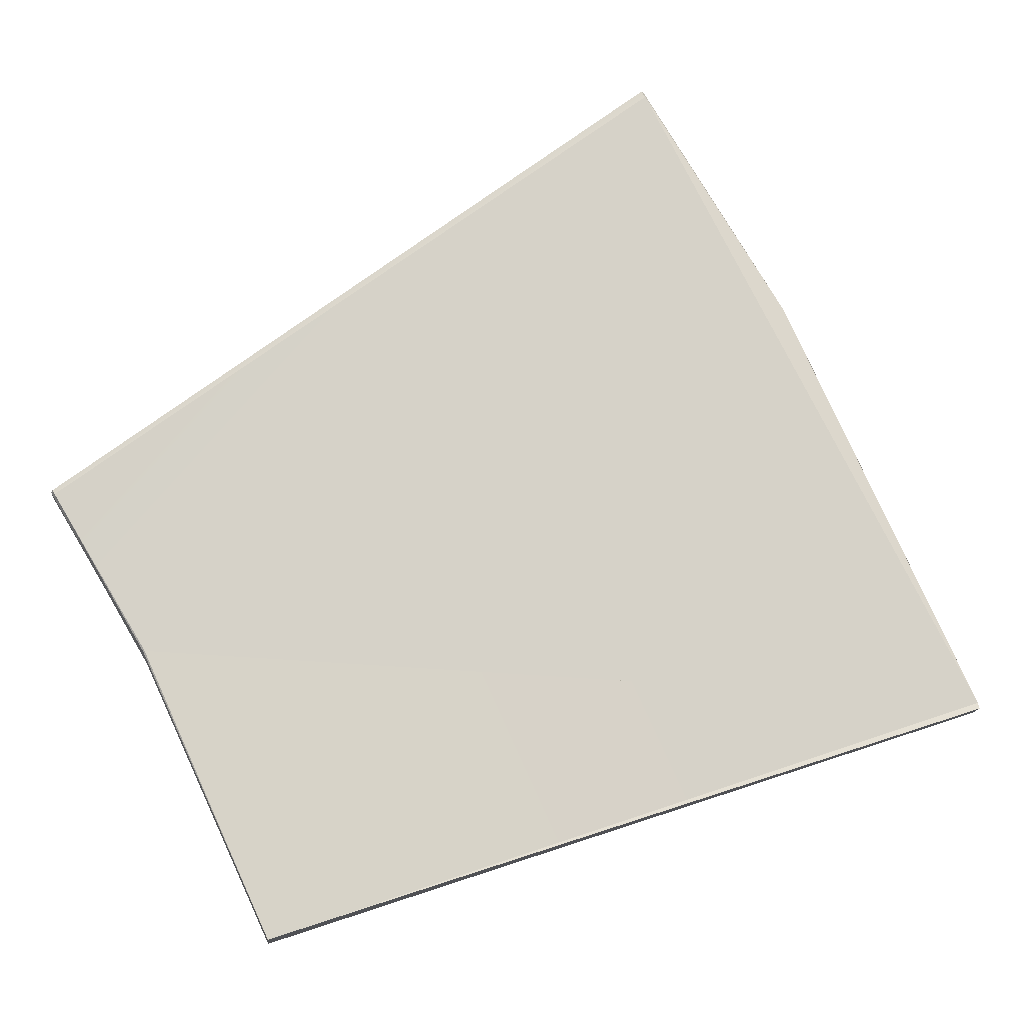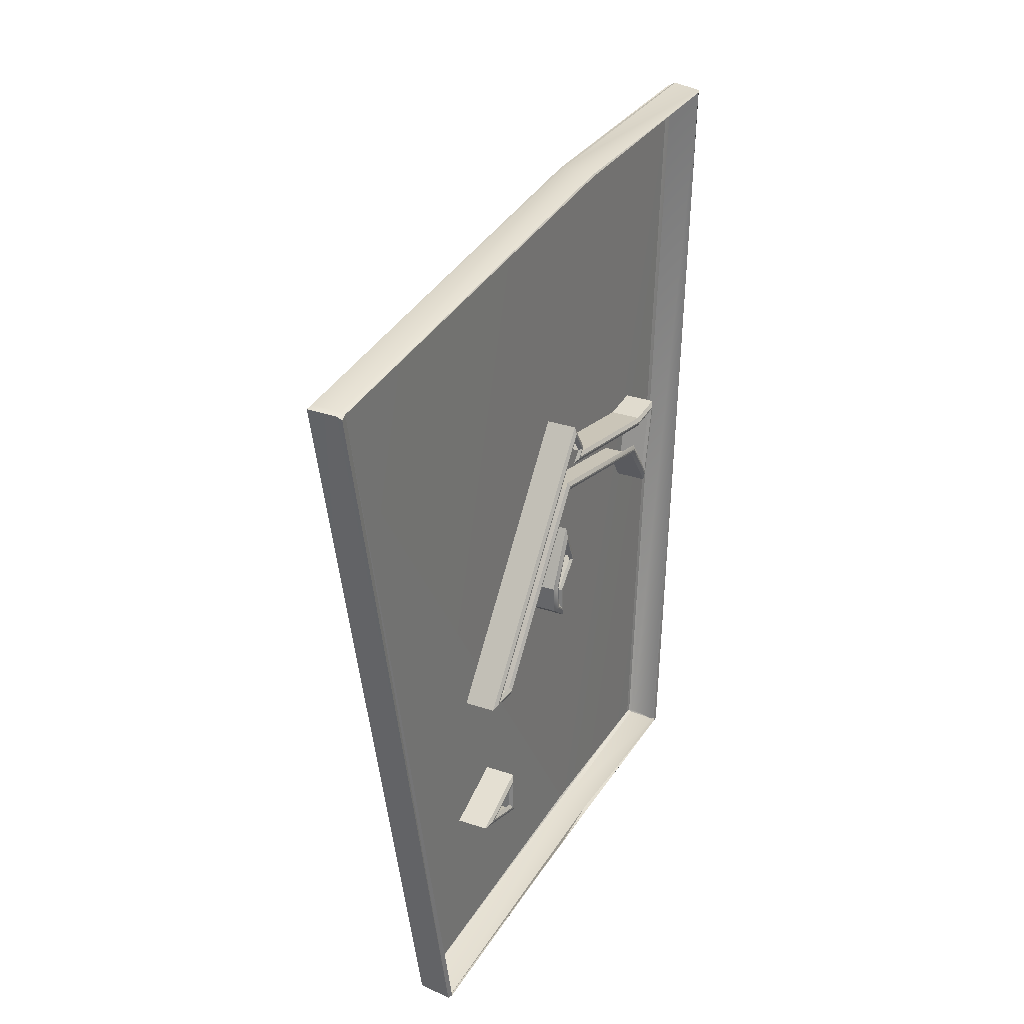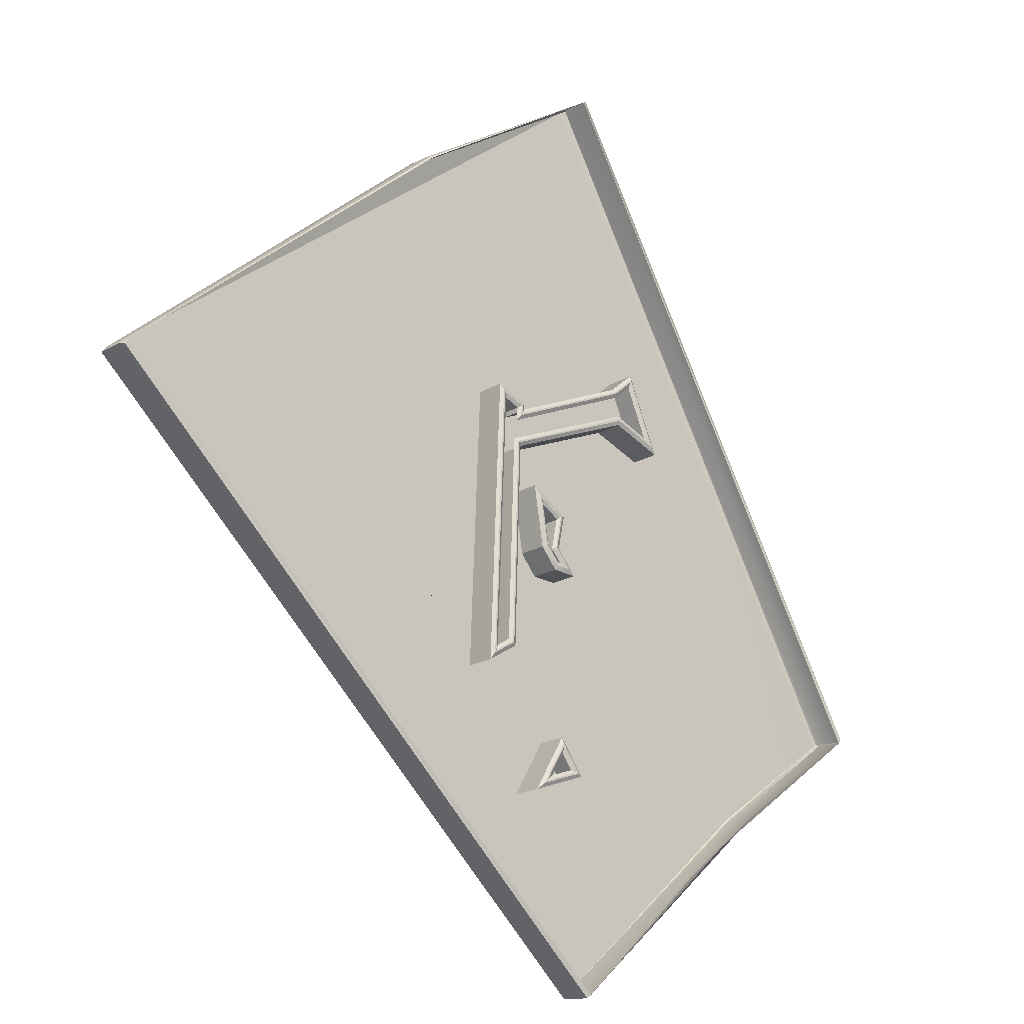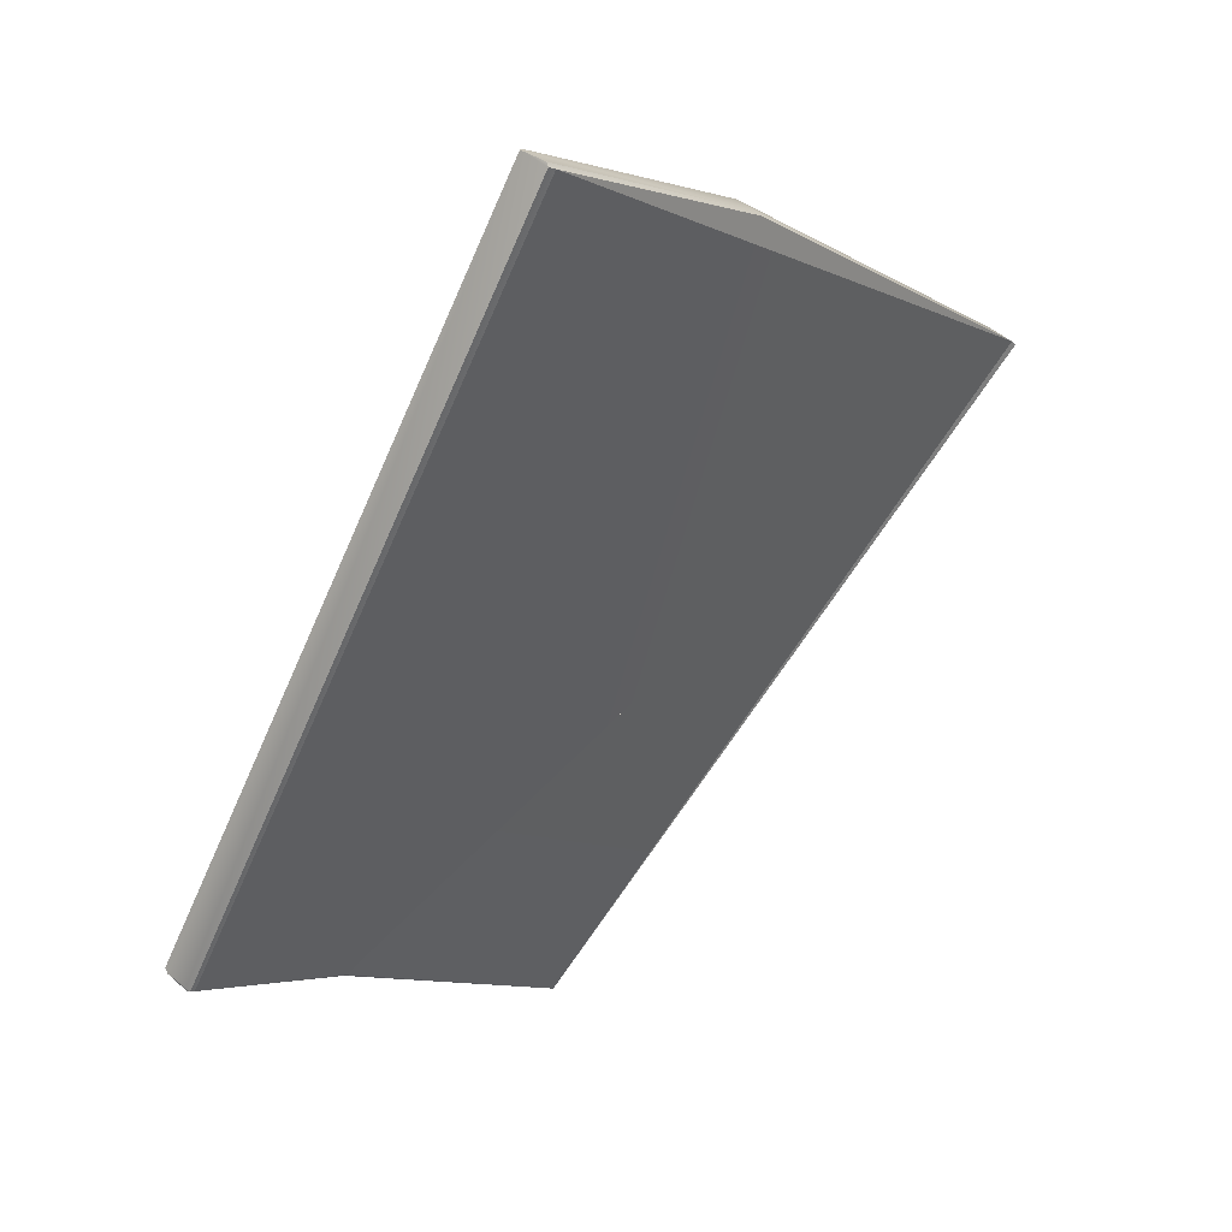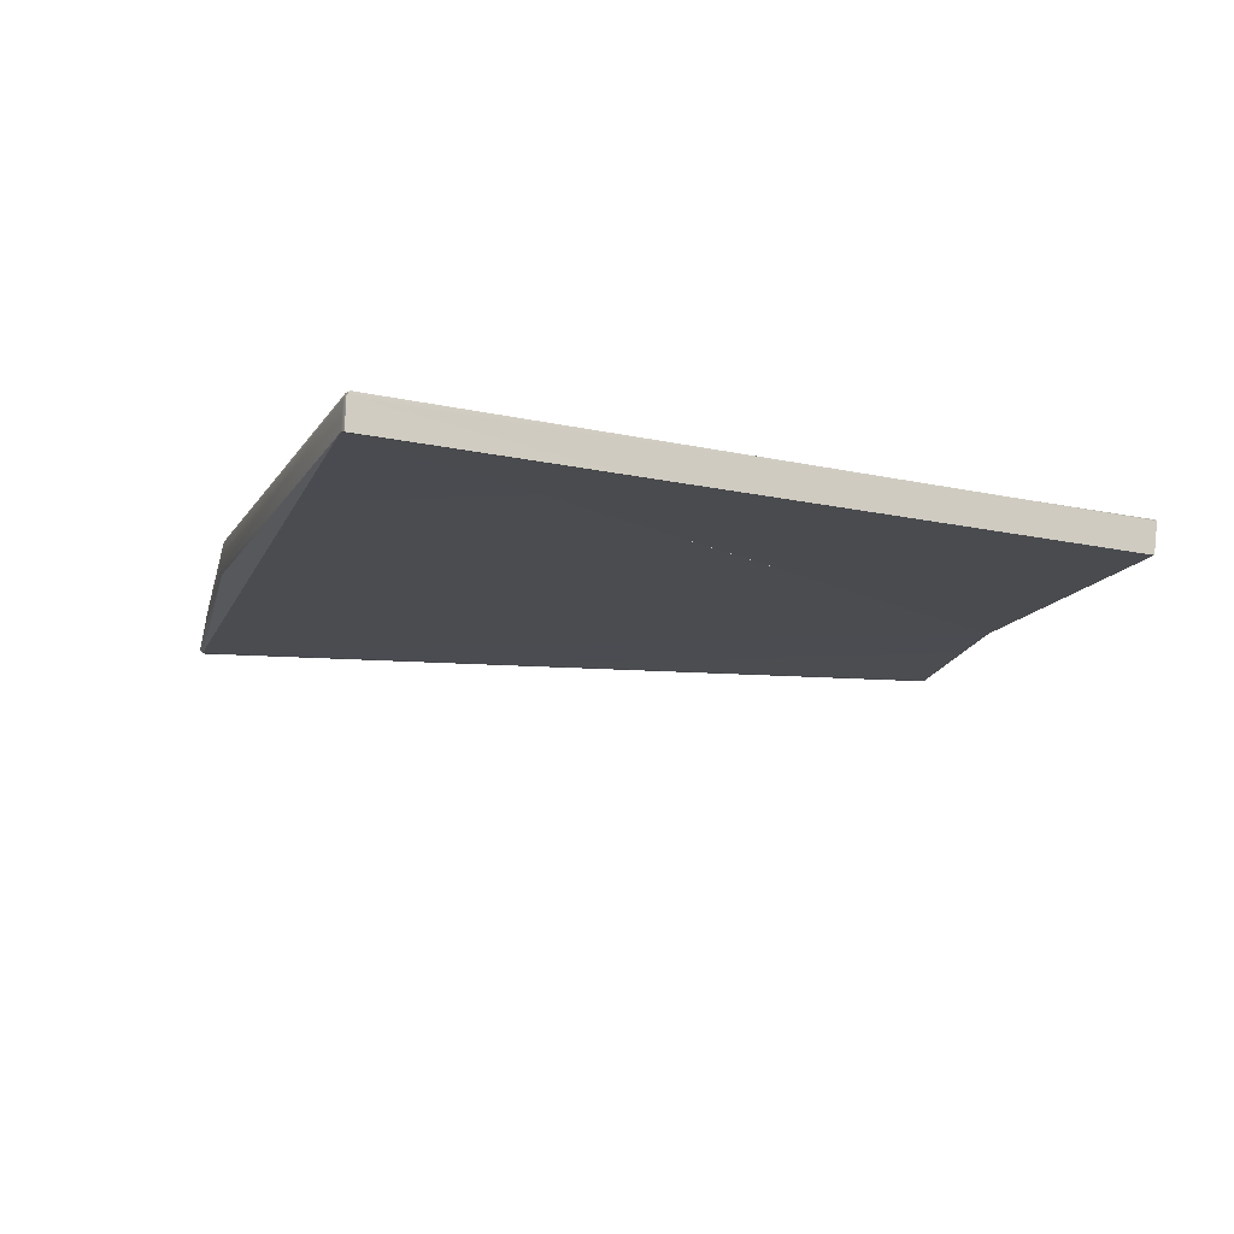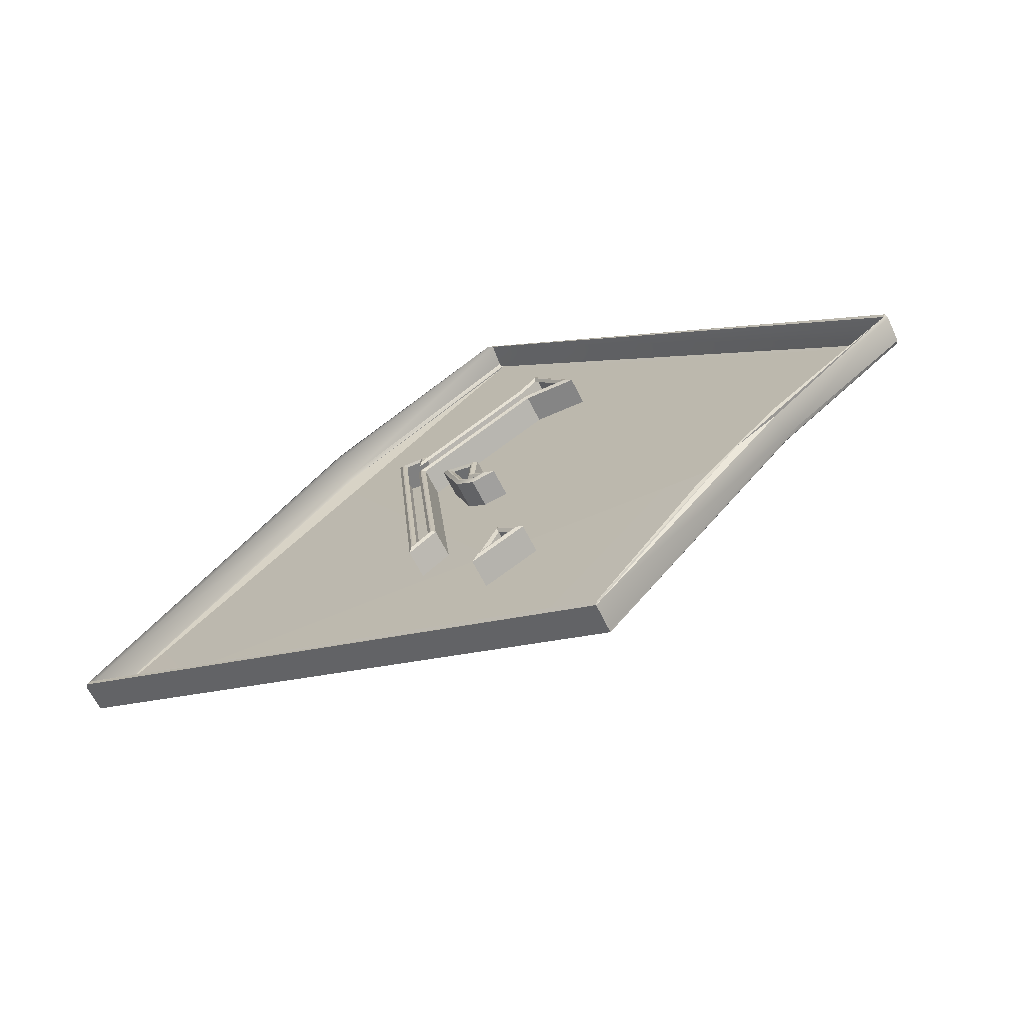
<metadata>
{"format":"obj","ext":"obj","renderer":"f3d","projection":"perspective","resolution":1024,"background":"white","views":[{"elev":12.0,"azim":-21.9,"up":"+Z"},{"elev":-33.4,"azim":82.8,"up":"+Z"},{"elev":-54.2,"azim":111.2,"up":"+Z"},{"elev":78.2,"azim":-66.6,"up":"+Z"},{"elev":-45.5,"azim":141.0,"up":"+Y"},{"elev":6.2,"azim":-155.1,"up":"+Y"}]}
</metadata>
<code>
v 0.3816 1.08 0.03502
v 0.3491 1.144 0.1281
v 0.3479 1.139 0.131
v 0.4972 1.132 0.2179
v 0.5203 1.102 0.1678
v 0.3636 1.117 0.09585
v 0.3634 1.117 0.09557
v 0.3478 1.138 0.1313
v 0.3481 1.137 0.1305
v 0.546 1.049 0.07907
v 0.495 1.125 0.2214
v 0.5442 1.042 0.08241
v 0.5443 1.043 0.08355
v 0.5185 1.095 0.1713
v 0.5191 1.096 0.171
v 0.4944 1.126 0.2226
v 0.3834 1.087 0.03213
v 0.3475 1.139 0.1308
v 0.4952 1.127 0.2224
v 0.3659 1.124 0.09237
v 0.37 1.116 0.08044
v 0.3634 1.118 0.09499
v 0.3499 1.144 0.127
v 0.3499 1.145 0.128
v 0.3816 1.081 0.03517
v 0.5461 1.049 0.08045
v 0.5463 1.048 0.07971
v 0.3743 1.109 0.06839
v 0.5461 1.048 0.08095
v 0.3833 1.086 0.03147
v 0.5206 1.102 0.168
v 0.3649 1.123 0.0926
v 0.5206 1.101 0.1686
v 0.4963 1.133 0.2197
v 0.4656 1.075 0.08891
v 0.4155 1.098 0.06535
v 0.4243 1.097 0.06976
v 0.4237 1.09 0.05601
v 0.4603 1.104 0.1146
v 0.4511 1.103 0.1037
v 0.4456 1.103 0.1014
v 0.4409 1.106 0.1035
v 0.4475 1.105 0.1064
v 0.4503 1.107 0.1136
v 0.4682 1.104 0.1199
v 0.4501 1.122 0.1439
v 0.4381 1.127 0.1451
v 0.4538 1.127 0.1573
v 0.456 1.123 0.1503
v 0.4721 1.106 0.1281
v 0.4726 1.107 0.1292
v 0.4802 1.104 0.1288
v 0.4483 1.089 0.07285
v 0.4449 1.094 0.07954
v 0.4134 1.092 0.06805
v 0.4221 1.091 0.07245
v 0.4216 1.085 0.05871
v 0.4582 1.098 0.1173
v 0.449 1.097 0.1064
v 0.4435 1.098 0.1041
v 0.4388 1.1 0.1062
v 0.4453 1.099 0.109
v 0.4481 1.102 0.1162
v 0.466 1.098 0.1226
v 0.448 1.116 0.1466
v 0.4359 1.121 0.1478
v 0.4517 1.121 0.16
v 0.4538 1.117 0.153
v 0.4699 1.1 0.1308
v 0.4705 1.101 0.1319
v 0.478 1.098 0.1315
v 0.4462 1.083 0.07555
v 0.4427 1.088 0.08224
v 0.4562 1.105 0.1124
v 0.4501 1.104 0.1052
v 0.4459 1.104 0.1034
v 0.4455 1.105 0.1036
v 0.4489 1.104 0.1051
v 0.4515 1.106 0.1119
v 0.4704 1.103 0.1203
v 0.4513 1.122 0.1457
v 0.4427 1.126 0.1465
v 0.4527 1.126 0.1542
v 0.4542 1.123 0.1493
v 0.4722 1.104 0.1245
v 0.4736 1.105 0.1273
v 0.4772 1.104 0.1271
v 0.4486 1.091 0.07676
v 0.447 1.093 0.07974
v 0.4185 1.096 0.06494
v 0.4223 1.096 0.06681
v 0.422 1.093 0.06096
v 0.4585 1.105 0.1133
v 0.4578 1.105 0.1129
v 0.4508 1.103 0.1042
v 0.4506 1.104 0.1045
v 0.4459 1.104 0.1021
v 0.446 1.104 0.1025
v 0.4432 1.106 0.1033
v 0.444 1.106 0.1033
v 0.4483 1.105 0.1055
v 0.4485 1.105 0.1053
v 0.451 1.107 0.1125
v 0.4513 1.107 0.1123
v 0.4232 1.092 0.05784
v 0.4229 1.093 0.05872
v 0.4236 1.097 0.06834
v 0.4233 1.097 0.06782
v 0.4169 1.098 0.06498
v 0.4175 1.097 0.0649
v 0.4401 1.127 0.1455
v 0.4533 1.127 0.1553
v 0.4535 1.127 0.1558
v 0.4551 1.123 0.1495
v 0.4554 1.123 0.1497
v 0.4723 1.106 0.1258
v 0.4723 1.106 0.1264
v 0.4734 1.106 0.1279
v 0.4732 1.106 0.1282
v 0.4786 1.104 0.1276
v 0.4791 1.104 0.1279
v 0.4486 1.091 0.07495
v 0.4486 1.09 0.07426
v 0.4463 1.094 0.07945
v 0.4459 1.094 0.07942
v 0.4696 1.104 0.1199
v 0.4692 1.104 0.1199
v 0.451 1.122 0.1448
v 0.4508 1.122 0.1444
v 0.441 1.127 0.1457
o Default
f 11 13 6
f 1 6 13
f 22 18 2
f 4 33 31
f 26 5 31
f 24 34 4
f 6 7 1
f 22 30 25
f 29 15 13
f 30 10 27
f 23 21 32
f 1 12 13
f 14 13 15
f 4 34 33
f 7 25 1
f 32 2 23
f 34 15 33
f 27 13 12
f 8 16 3
f 33 26 31
f 34 3 16
f 21 20 28
f 30 32 21
f 30 26 10
f 2 18 3
f 1 30 27
f 15 16 14
f 31 5 4
f 22 32 30
f 29 33 15
f 23 2 24
f 9 7 6
f 3 18 8
f 26 27 10
f 18 22 9
f 9 8 18
f 15 19 16
f 14 16 11
f 30 17 26
f 30 1 25
f 28 17 21
f 21 23 20
f 29 27 26
f 34 2 3
f 33 29 26
f 27 29 13
f 34 19 15
f 7 22 25
f 6 35 13
f 16 8 9
f 11 6 9
f 11 16 9
f 13 35 6
f 11 13 14
f 34 24 2
f 22 2 32
f 24 4 23
f 21 17 30
f 22 7 9
f 1 27 12
f 34 16 19
f 106 105 109
f 110 109 107
f 108 107 105
f 64 45 54
f 56 37 36
f 57 38 37
f 55 36 38
f 59 40 39
f 60 41 40
f 61 42 41
f 62 43 42
f 63 44 43
f 58 39 44
f 65 46 45
f 66 47 46
f 67 48 47
f 68 49 48
f 69 50 49
f 70 51 50
f 71 52 51
f 72 53 52
f 73 54 53
f 102 104 79
f 100 102 78
f 98 100 77
f 96 98 76
f 94 96 75
f 104 94 74
f 122 124 89
f 120 122 88
f 118 120 87
f 116 118 86
f 114 116 85
f 112 114 84
f 130 112 83
f 128 130 82
f 126 128 81
f 124 126 80
f 108 106 92
f 110 108 91
f 106 110 90
f 48 49 115
f 49 50 117
f 50 51 119
f 51 52 121
f 52 53 123
f 53 54 125
f 54 45 127
f 45 46 129
f 46 47 111
f 47 48 113
f 36 37 107
f 37 38 105
f 38 36 109
f 43 44 103
f 42 43 101
f 41 42 99
f 40 41 97
f 39 40 95
f 44 39 93
f 102 101 103
f 100 99 101
f 98 97 99
f 96 95 97
f 94 93 95
f 104 103 93
f 122 123 125
f 120 121 123
f 118 119 121
f 116 117 119
f 114 115 117
f 112 113 115
f 130 111 113
f 128 129 111
f 126 127 129
f 124 125 127
f 110 106 109
f 108 110 107
f 106 108 105
f 73 64 54
f 55 56 36
f 56 57 37
f 57 55 38
f 58 59 39
f 59 60 40
f 60 61 41
f 61 62 42
f 62 63 43
f 63 58 44
f 64 65 45
f 65 66 46
f 66 67 47
f 67 68 48
f 68 69 49
f 69 70 50
f 70 71 51
f 71 72 52
f 72 73 53
f 78 102 79
f 77 100 78
f 76 98 77
f 75 96 76
f 74 94 75
f 79 104 74
f 88 122 89
f 87 120 88
f 86 118 87
f 85 116 86
f 84 114 85
f 83 112 84
f 82 130 83
f 81 128 82
f 80 126 81
f 89 124 80
f 91 108 92
f 90 110 91
f 92 106 90
f 113 48 115
f 115 49 117
f 117 50 119
f 119 51 121
f 121 52 123
f 123 53 125
f 125 54 127
f 127 45 129
f 129 46 111
f 111 47 113
f 109 36 107
f 107 37 105
f 105 38 109
f 101 43 103
f 99 42 101
f 97 41 99
f 95 40 97
f 93 39 95
f 103 44 93
f 104 102 103
f 102 100 101
f 100 98 99
f 98 96 97
f 96 94 95
f 94 104 93
f 124 122 125
f 122 120 123
f 120 118 121
f 118 116 119
f 116 114 117
f 114 112 115
f 112 130 113
f 130 128 111
f 128 126 129
f 126 124 127

</code>
